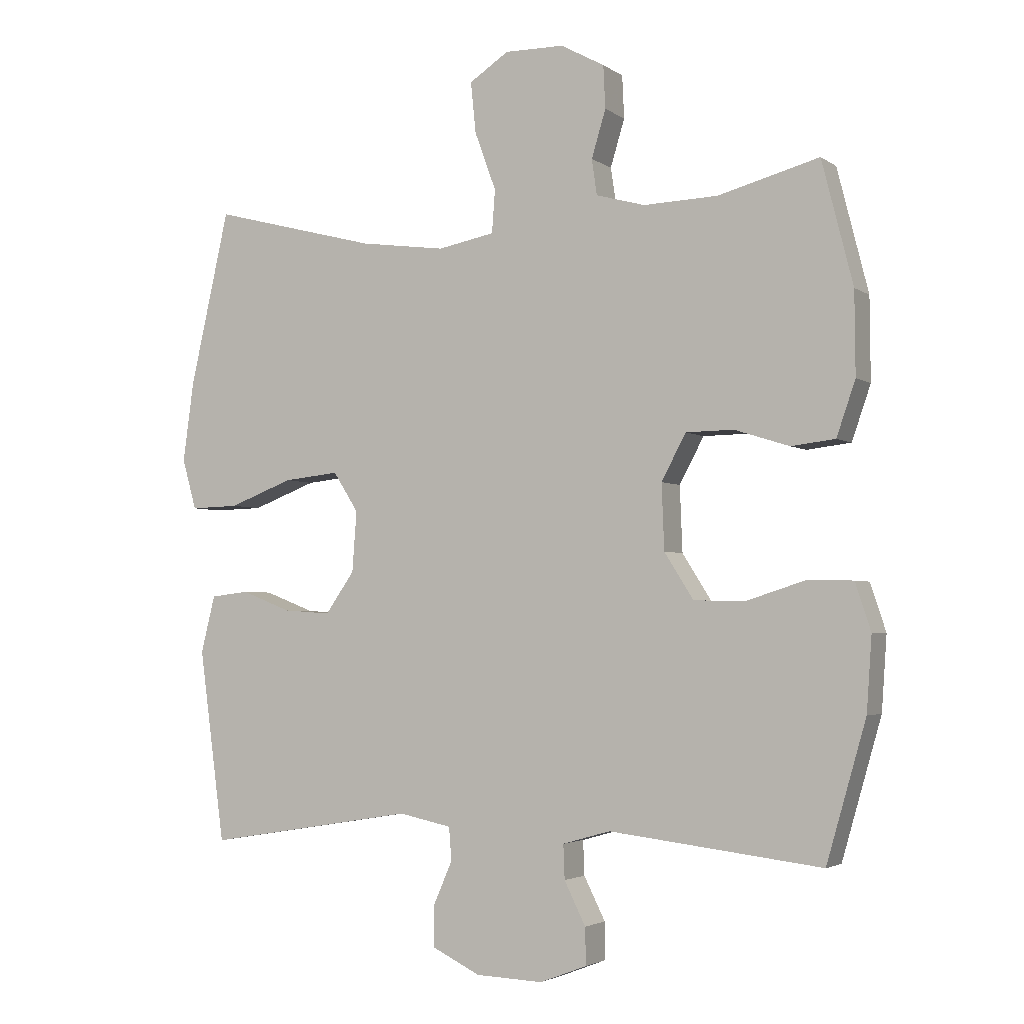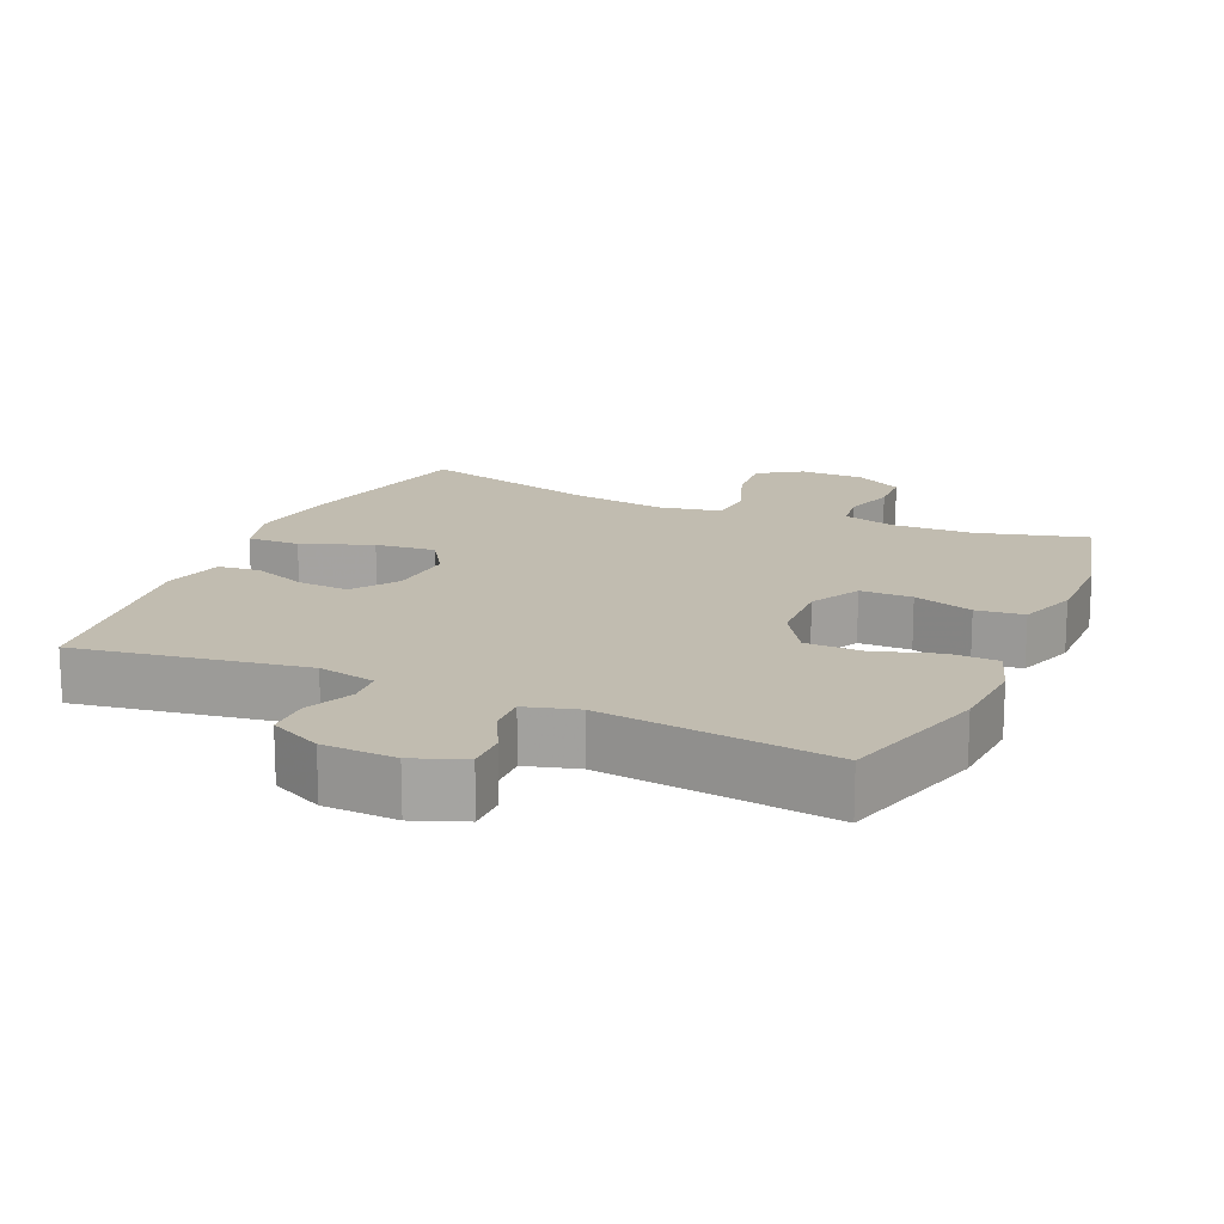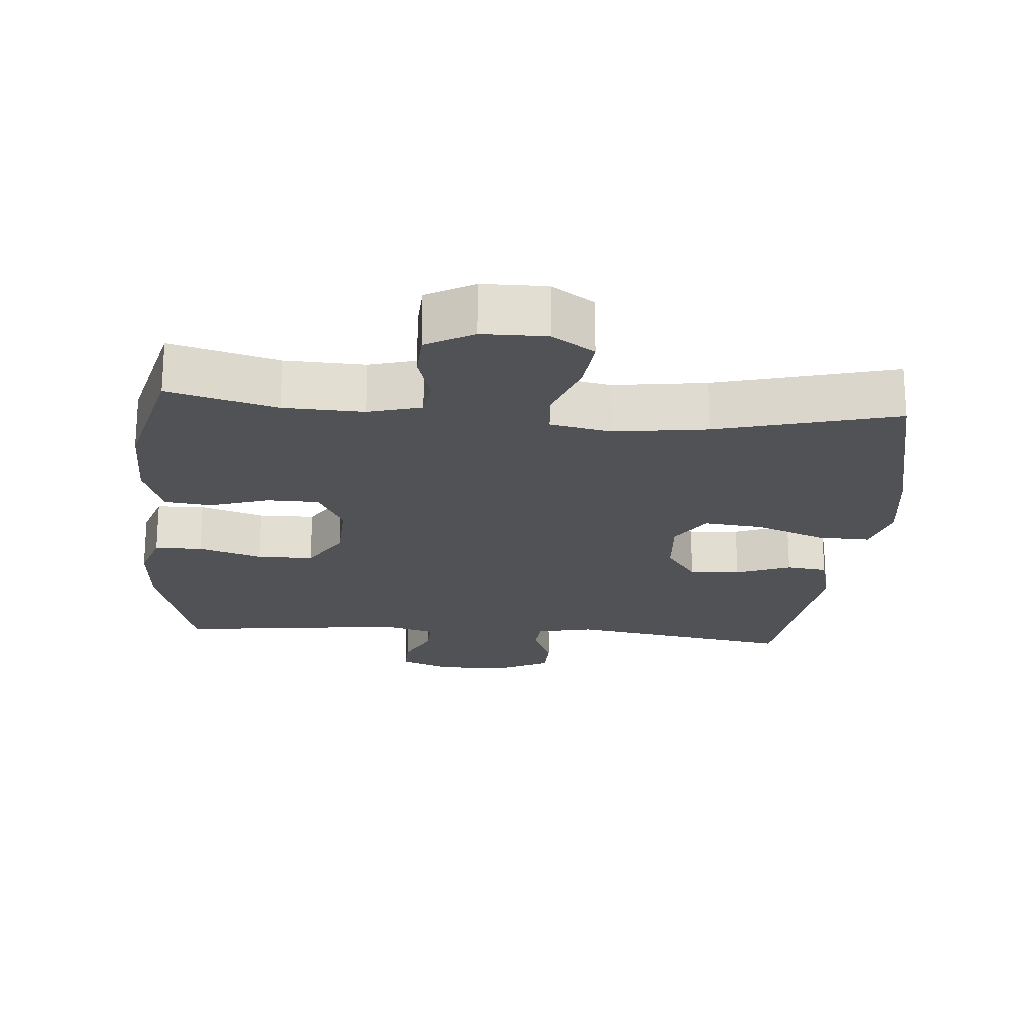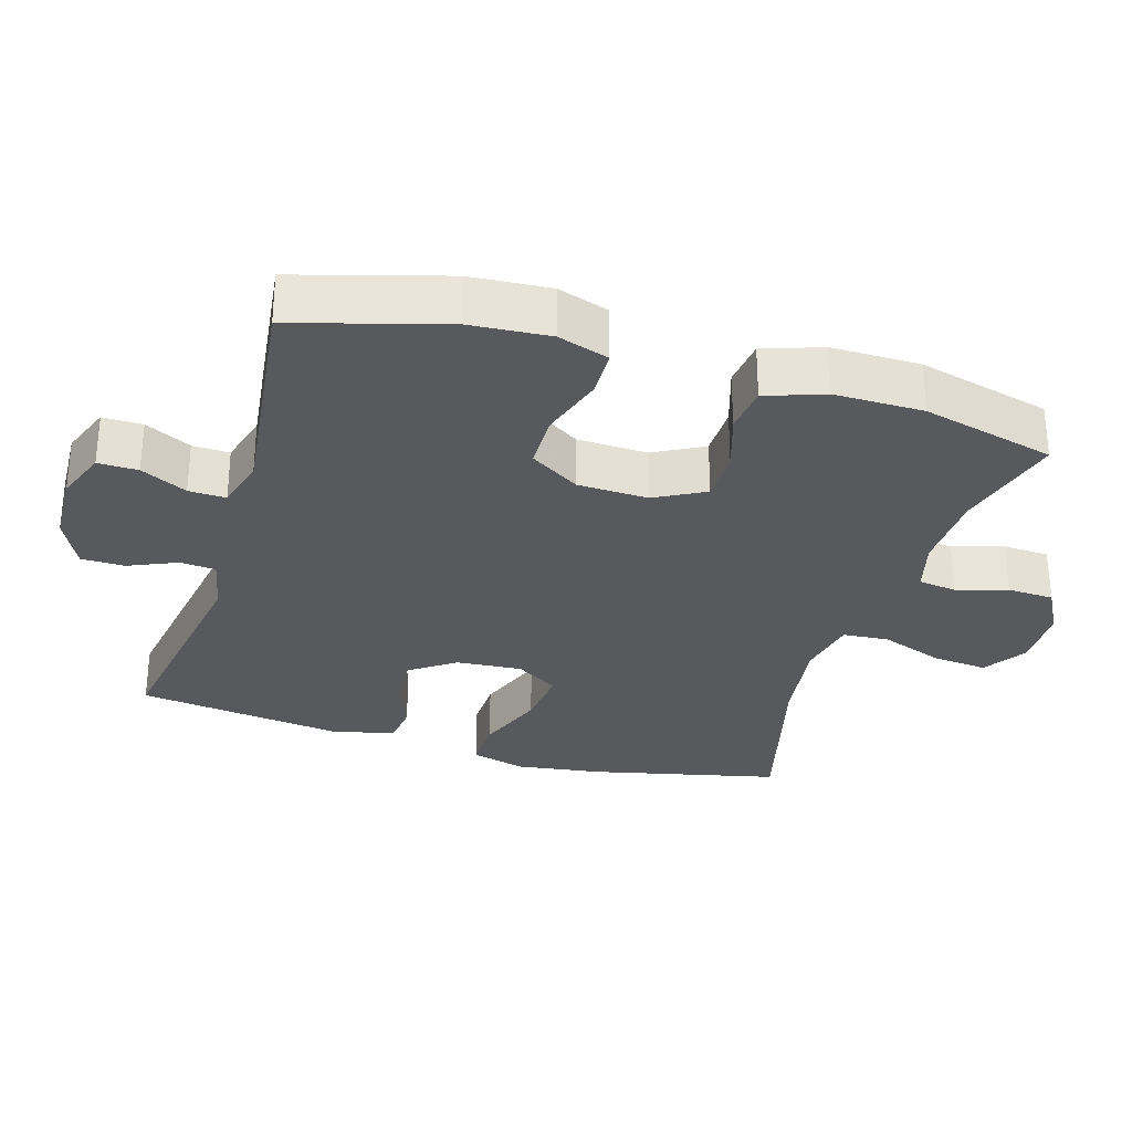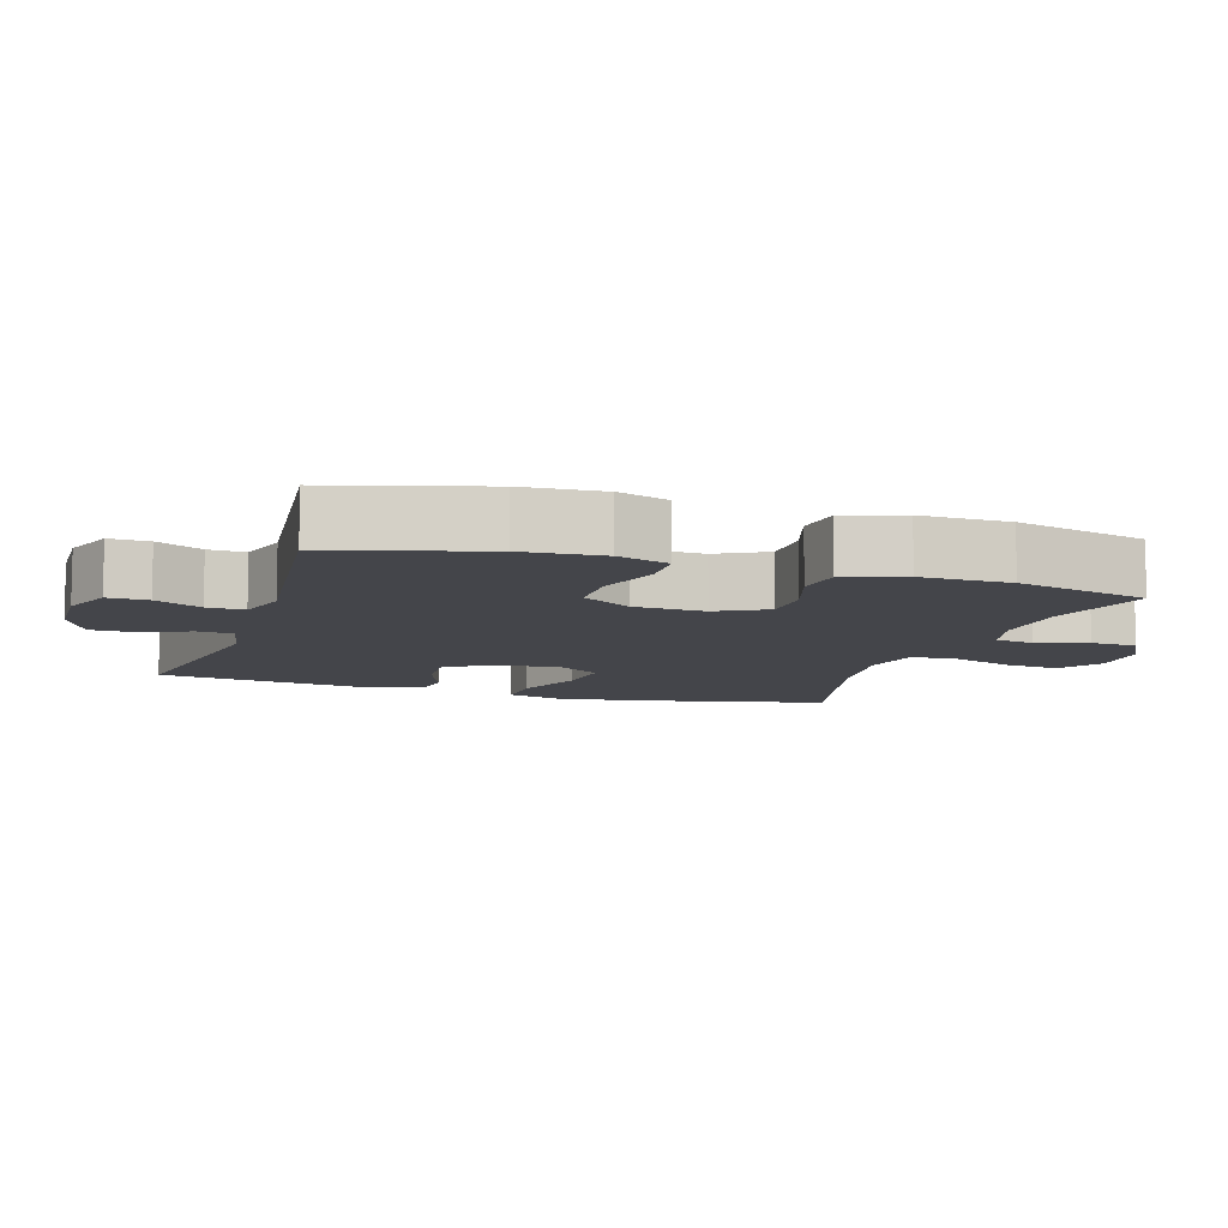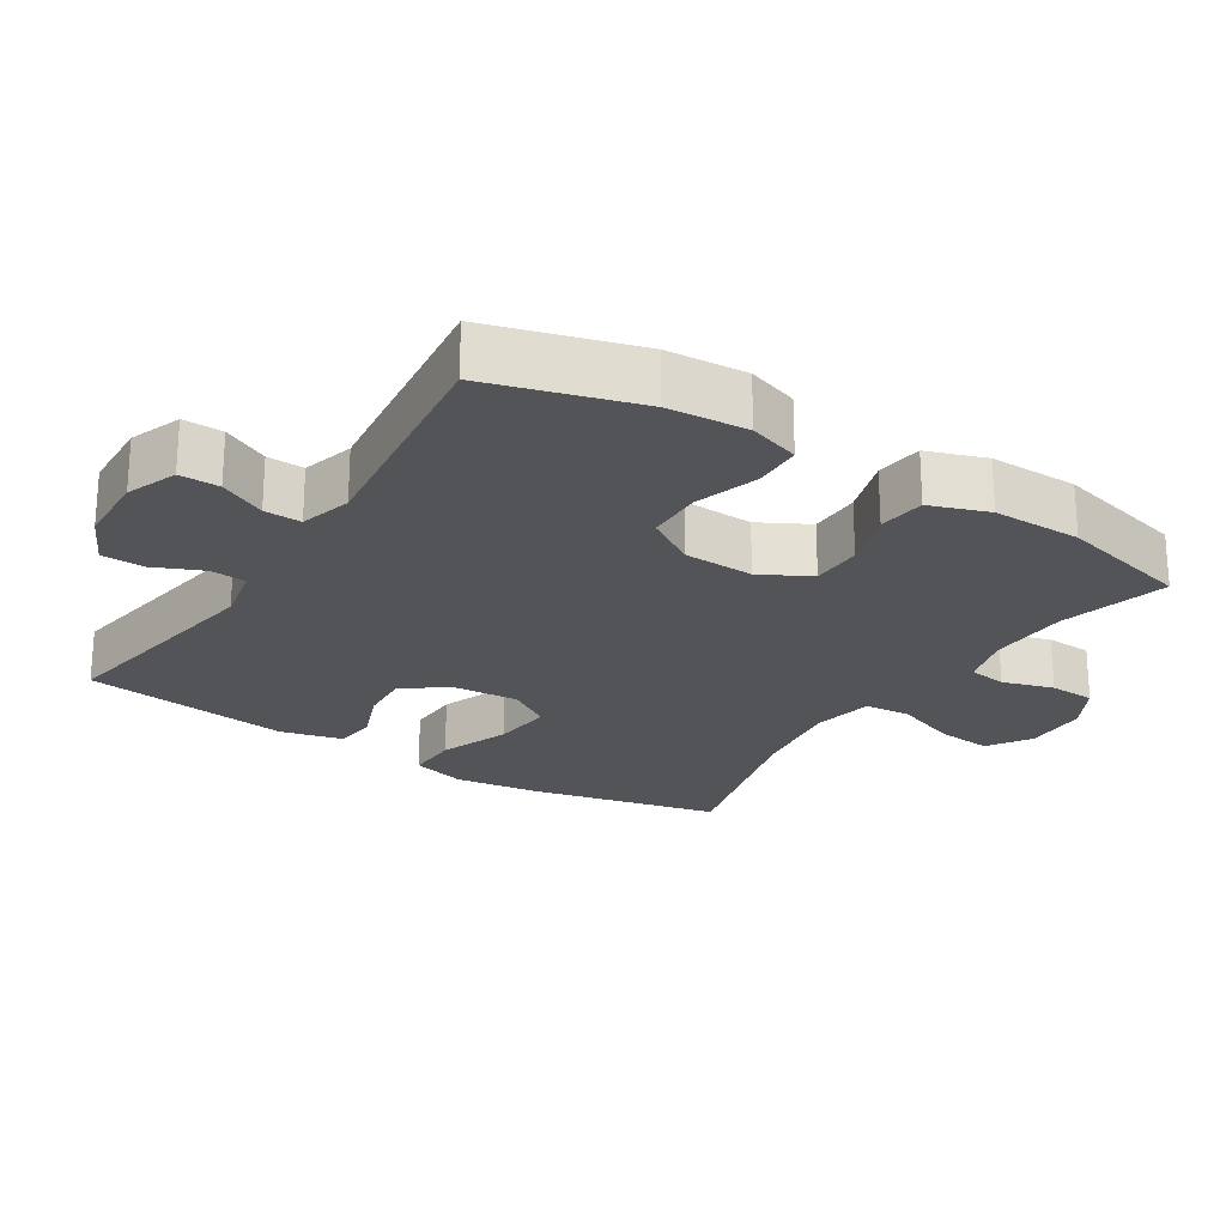
<metadata>
{"format":"obj","ext":"obj","renderer":"f3d","projection":"perspective","resolution":1024,"background":"white","views":[{"elev":-3.1,"azim":-153.7,"up":"+Z"},{"elev":16.4,"azim":-156.2,"up":"+Y"},{"elev":-21.3,"azim":-4.7,"up":"+Y"},{"elev":-30.0,"azim":-106.7,"up":"+Y"},{"elev":-9.2,"azim":-107.8,"up":"+Y"},{"elev":-23.3,"azim":-122.4,"up":"+Y"}]}
</metadata>
<code>
v -0.5 0.07 -0.5
v -0.561 0.07 -0.287
v -0.569 0.07 -0.173
v -0.545 0.07 -0.1
v -0.476 0.07 -0.098
v -0.385 0.07 -0.127
v -0.304 0.07 -0.126
v -0.259 0.07 -0.055
v -0.255 0.07 0.046
v -0.293 0.07 0.117
v -0.367 0.07 0.118
v -0.452 0.07 0.091
v -0.52 0.07 0.099
v -0.549 0.07 0.183
v -0.548 0.07 0.31
v -0.5 0.07 0.5
v -0.344 0.07 0.458
v -0.229 0.07 0.454
v -0.153 0.07 0.475
v -0.145 0.07 0.53
v -0.167 0.07 0.603
v -0.164 0.07 0.669
v -0.096 0.07 0.706
v -0.004 0.07 0.707
v 0.057 0.07 0.667
v 0.049 0.07 0.588
v 0.016 0.07 0.498
v 0.021 0.07 0.432
v 0.109 0.07 0.415
v 0.242 0.07 0.433
v 0.5 0.07 0.5
v 0.561 0.07 0.23
v 0.578 0.07 0.106
v 0.556 0.07 0.028
v 0.481 0.07 0.03
v 0.381 0.07 0.068
v 0.295 0.07 0.077
v 0.256 0.07 0.016
v 0.263 0.07 -0.078
v 0.308 0.07 -0.142
v 0.381 0.07 -0.137
v 0.459 0.07 -0.107
v 0.518 0.07 -0.114
v 0.54 0.07 -0.202
v 0.5 0.07 -0.5
v 0.175 0.07 -0.447
v 0.093 0.07 -0.464
v 0.089 0.07 -0.515
v 0.119 0.07 -0.584
v 0.118 0.07 -0.646
v 0.044 0.07 -0.682
v -0.06 0.07 -0.686
v -0.133 0.07 -0.658
v -0.132 0.07 -0.601
v -0.099 0.07 -0.535
v -0.097 0.07 -0.482
v -0.171 0.07 -0.461
v -0.5 0 -0.5
v -0.561 0 -0.287
v -0.569 0 -0.173
v -0.545 0 -0.1
v -0.476 0 -0.098
v -0.385 0 -0.127
v -0.304 0 -0.126
v -0.259 0 -0.055
v -0.255 0 0.046
v -0.293 0 0.117
v -0.367 0 0.118
v -0.452 0 0.091
v -0.52 0 0.099
v -0.549 0 0.183
v -0.548 0 0.31
v -0.5 0 0.5
v -0.344 0 0.458
v -0.229 0 0.454
v -0.153 0 0.475
v -0.145 0 0.53
v -0.167 0 0.603
v -0.164 0 0.669
v -0.096 0 0.706
v -0.004 0 0.707
v 0.057 0 0.667
v 0.049 0 0.588
v 0.016 0 0.498
v 0.021 0 0.432
v 0.109 0 0.415
v 0.242 0 0.433
v 0.5 0 0.5
v 0.561 0 0.23
v 0.578 0 0.106
v 0.556 0 0.028
v 0.481 0 0.03
v 0.381 0 0.068
v 0.295 0 0.077
v 0.256 0 0.016
v 0.263 0 -0.078
v 0.308 0 -0.142
v 0.381 0 -0.137
v 0.459 0 -0.107
v 0.518 0 -0.114
v 0.54 0 -0.202
v 0.5 0 -0.5
v 0.175 0 -0.447
v 0.093 0 -0.464
v 0.089 0 -0.515
v 0.119 0 -0.584
v 0.118 0 -0.646
v 0.044 0 -0.682
v -0.06 0 -0.686
v -0.133 0 -0.658
v -0.132 0 -0.601
v -0.099 0 -0.535
v -0.097 0 -0.482
v -0.171 0 -0.461
f 52 53 54 55
f 52 55 56
f 51 52 56
f 48 49 50 51
f 47 48 51 56
f 46 47 56 57
f 44 45 46
f 41 42 43 44
f 40 41 44 46
f 39 40 46 57
f 33 34 35 36
f 33 36 37
f 30 31 32 33
f 29 30 33 37
f 28 29 37 38
f 24 25 26 27
f 24 27 28
f 23 24 28
f 20 21 22 23
f 19 20 23 28
f 18 19 28 38
f 14 15 16 17
f 11 12 13 14
f 10 11 14 17
f 9 10 17 18
f 3 4 5 6
f 3 6 7
f 2 3 7
f 1 2 7
f 57 1 7 8
f 18 38 39 57
f 8 9 18 57
f 112 111 110 109
f 113 112 109
f 113 109 108
f 108 107 106 105
f 113 108 105 104
f 114 113 104 103
f 103 102 101
f 101 100 99 98
f 103 101 98 97
f 114 103 97 96
f 93 92 91 90
f 94 93 90
f 90 89 88 87
f 94 90 87 86
f 95 94 86 85
f 84 83 82 81
f 85 84 81
f 85 81 80
f 80 79 78 77
f 85 80 77 76
f 95 85 76 75
f 74 73 72 71
f 71 70 69 68
f 74 71 68 67
f 75 74 67 66
f 63 62 61 60
f 64 63 60
f 64 60 59
f 64 59 58
f 65 64 58 114
f 114 96 95 75
f 114 75 66 65
f 1 58 59 2
f 2 59 60 3
f 3 60 61 4
f 4 61 62 5
f 5 62 63 6
f 6 63 64 7
f 7 64 65 8
f 8 65 66 9
f 9 66 67 10
f 10 67 68 11
f 11 68 69 12
f 12 69 70 13
f 13 70 71 14
f 14 71 72 15
f 15 72 73 16
f 16 73 74 17
f 17 74 75 18
f 18 75 76 19
f 19 76 77 20
f 20 77 78 21
f 21 78 79 22
f 22 79 80 23
f 23 80 81 24
f 24 81 82 25
f 25 82 83 26
f 26 83 84 27
f 27 84 85 28
f 28 85 86 29
f 29 86 87 30
f 30 87 88 31
f 31 88 89 32
f 32 89 90 33
f 33 90 91 34
f 34 91 92 35
f 35 92 93 36
f 36 93 94 37
f 37 94 95 38
f 38 95 96 39
f 39 96 97 40
f 40 97 98 41
f 41 98 99 42
f 42 99 100 43
f 43 100 101 44
f 44 101 102 45
f 45 102 103 46
f 46 103 104 47
f 47 104 105 48
f 48 105 106 49
f 49 106 107 50
f 50 107 108 51
f 51 108 109 52
f 52 109 110 53
f 53 110 111 54
f 54 111 112 55
f 55 112 113 56
f 56 113 114 57
f 57 114 58 1

</code>
